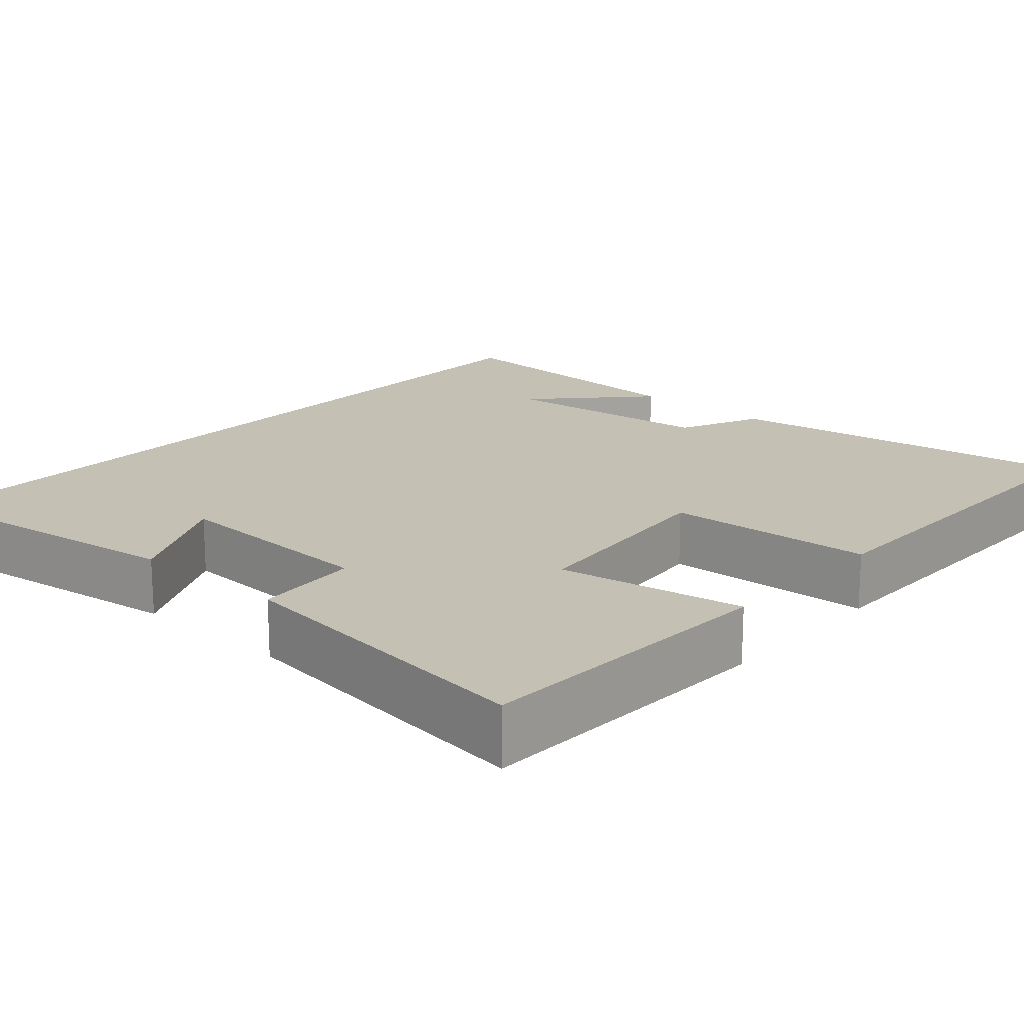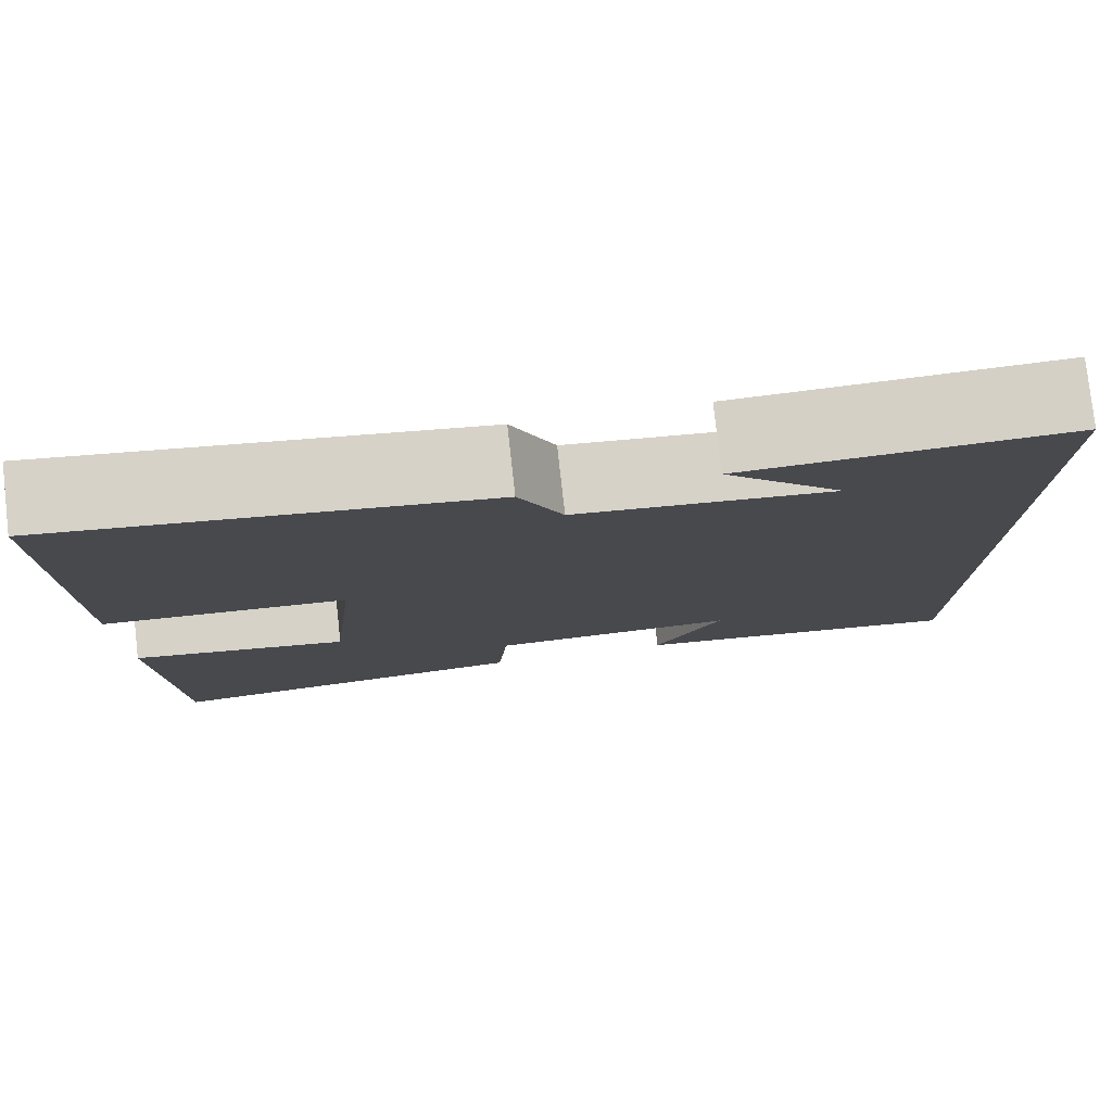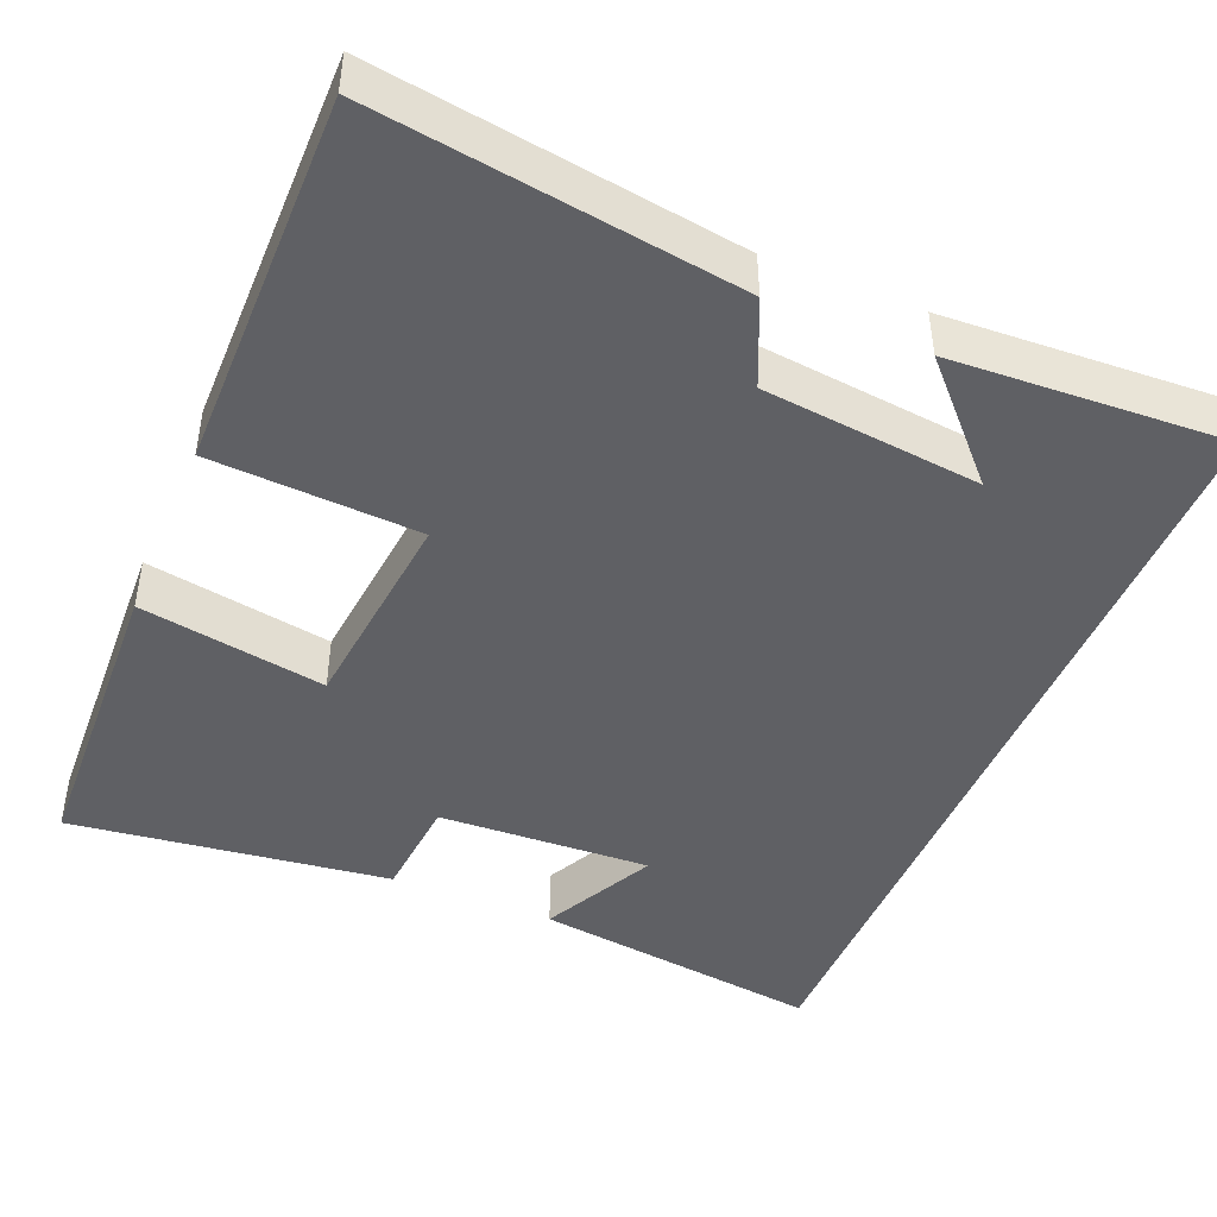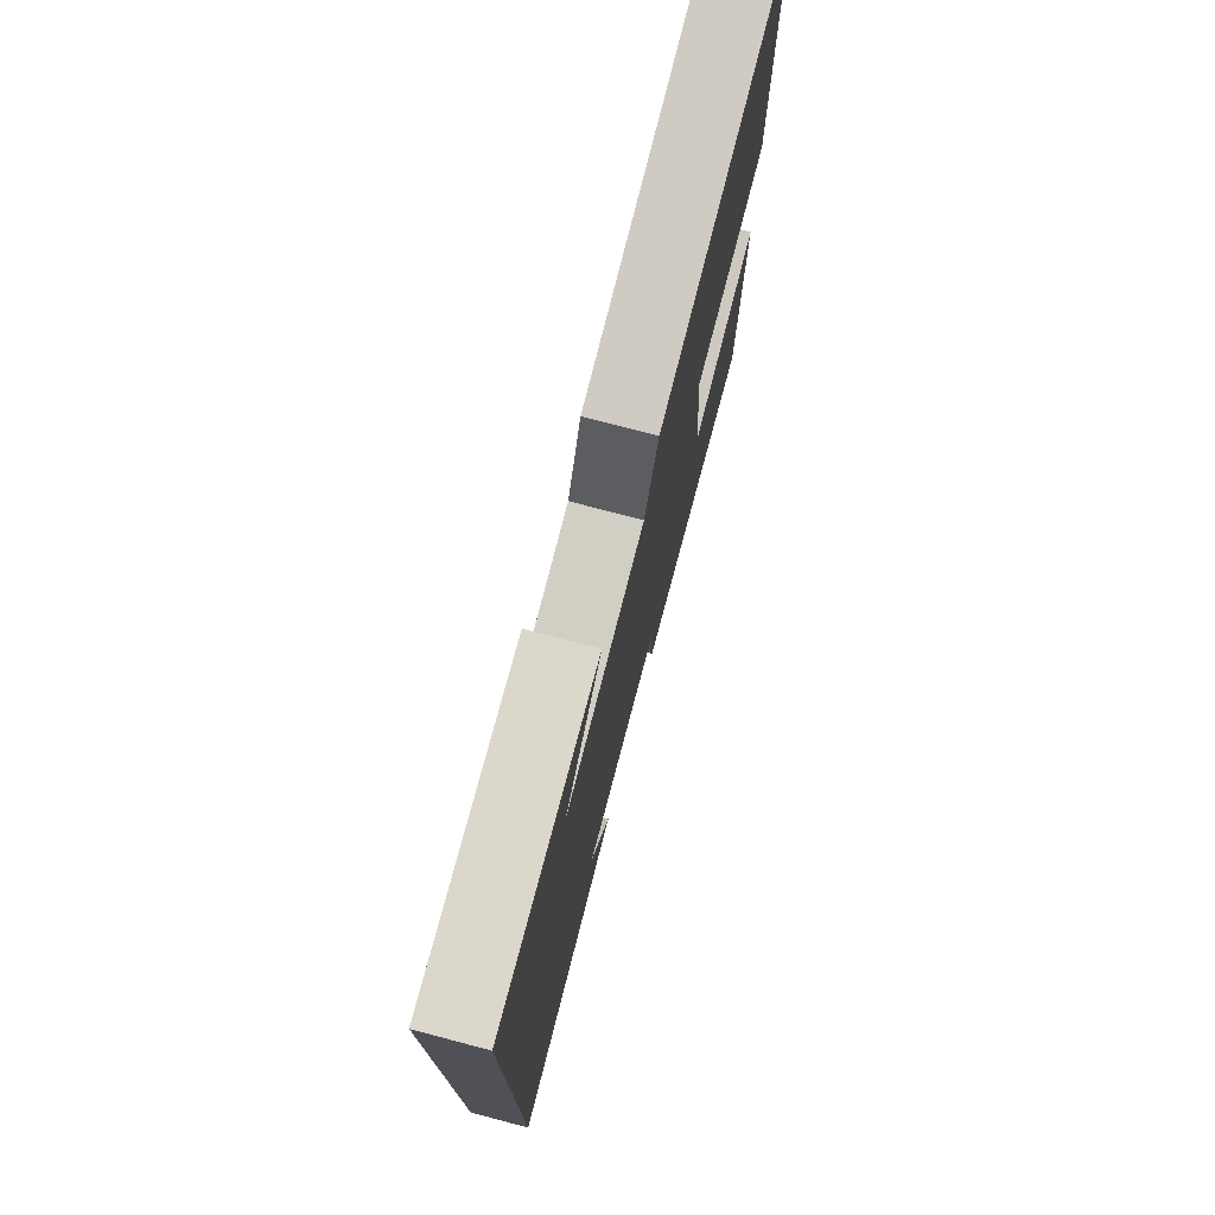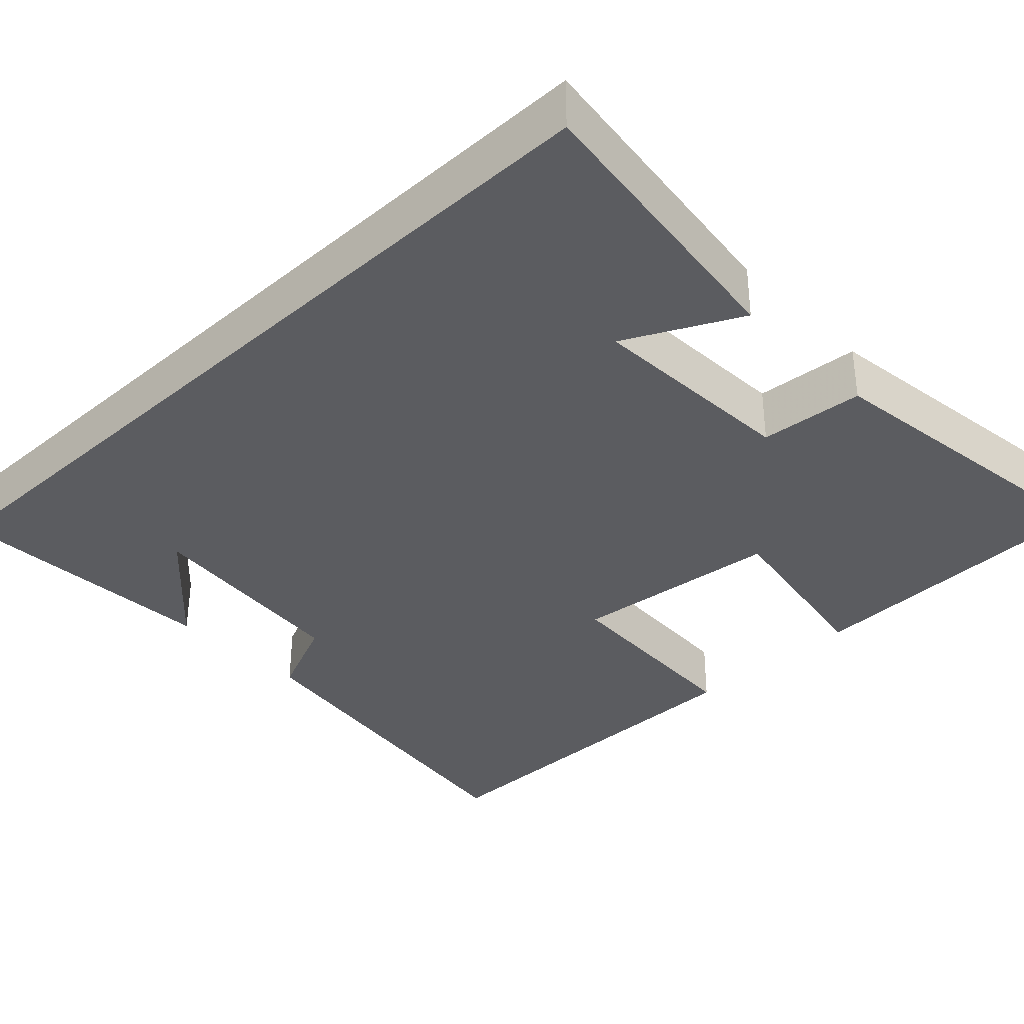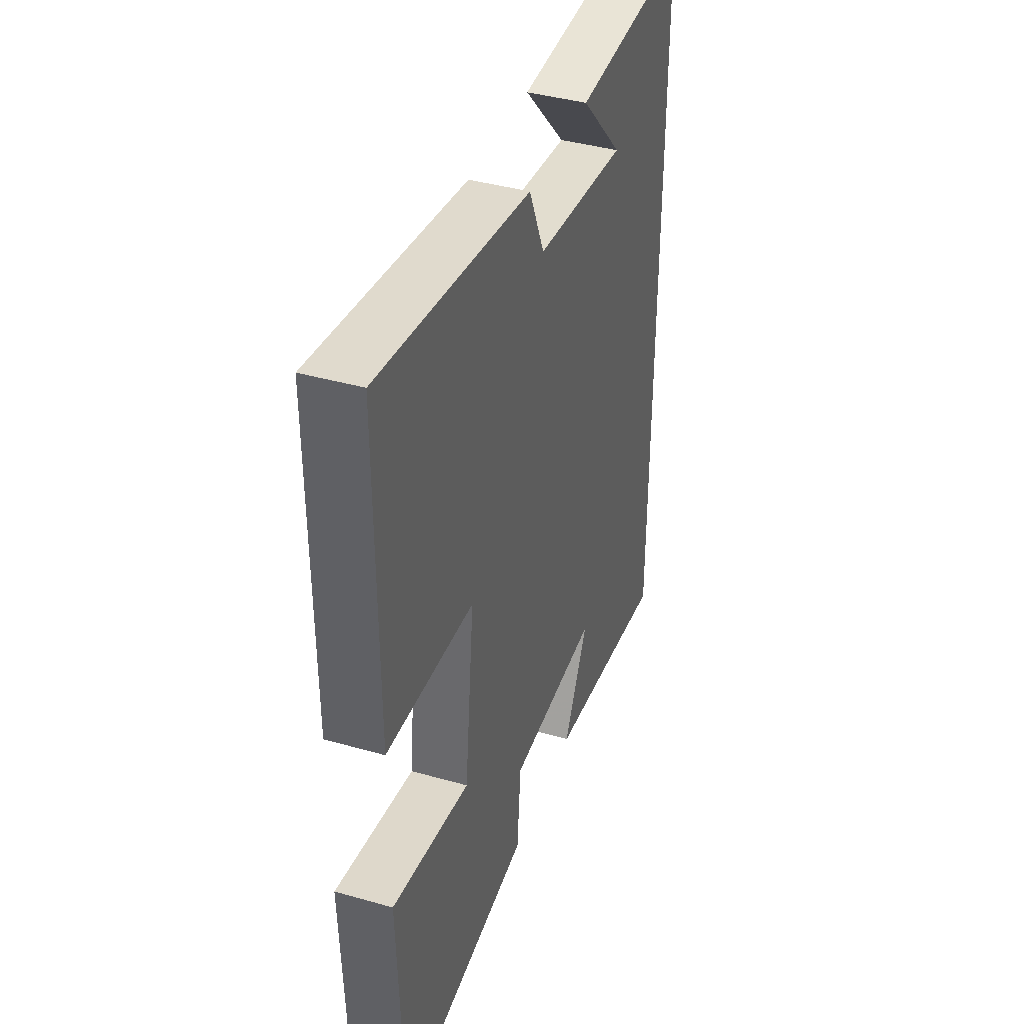
<metadata>
{"format":"obj","ext":"obj","renderer":"f3d","projection":"perspective","resolution":1024,"background":"white","views":[{"elev":18.0,"azim":-138.3,"up":"+Y"},{"elev":79.0,"azim":-6.4,"up":"+Z"},{"elev":-44.9,"azim":-22.5,"up":"+Y"},{"elev":76.3,"azim":104.7,"up":"+Z"},{"elev":-35.3,"azim":133.7,"up":"+Y"},{"elev":40.3,"azim":-70.7,"up":"+Z"}]}
</metadata>
<code>
v 0.5 0.07 -0.55
v 0.129 0.07 -0.5
v 0.202 0.07 -0.355
v -0.068 0.07 -0.367
v -0.079 0.07 -0.5
v -0.485 0.07 -0.551
v -0.5 0.07 -0.157
v -0.264 0.07 -0.198
v -0.236 0.07 0.07
v -0.5 0.07 0.085
v -0.502 0.07 0.567
v -0.043 0.07 0.5
v 0.004 0.07 0.393
v 0.28 0.07 0.363
v 0.151 0.07 0.5
v 0.5 0.07 0.517
v 0.5 0 -0.55
v 0.129 0 -0.5
v 0.202 0 -0.355
v -0.068 0 -0.367
v -0.079 0 -0.5
v -0.485 0 -0.551
v -0.5 0 -0.157
v -0.264 0 -0.198
v -0.236 0 0.07
v -0.5 0 0.085
v -0.502 0 0.567
v -0.043 0 0.5
v 0.004 0 0.393
v 0.28 0 0.363
v 0.151 0 0.5
v 0.5 0 0.517
f 14 15 16
f 14 16 1
f 13 14 1
f 10 11 12 13
f 9 10 13
f 8 9 13
f 5 6 7 8
f 4 5 8
f 3 4 8 13
f 1 2 3
f 1 3 13
f 32 31 30
f 17 32 30
f 17 30 29
f 29 28 27 26
f 29 26 25
f 29 25 24
f 24 23 22 21
f 24 21 20
f 29 24 20 19
f 19 18 17
f 29 19 17
f 1 17 18 2
f 2 18 19 3
f 3 19 20 4
f 4 20 21 5
f 5 21 22 6
f 6 22 23 7
f 7 23 24 8
f 8 24 25 9
f 9 25 26 10
f 10 26 27 11
f 11 27 28 12
f 12 28 29 13
f 13 29 30 14
f 14 30 31 15
f 15 31 32 16
f 16 32 17 1

</code>
